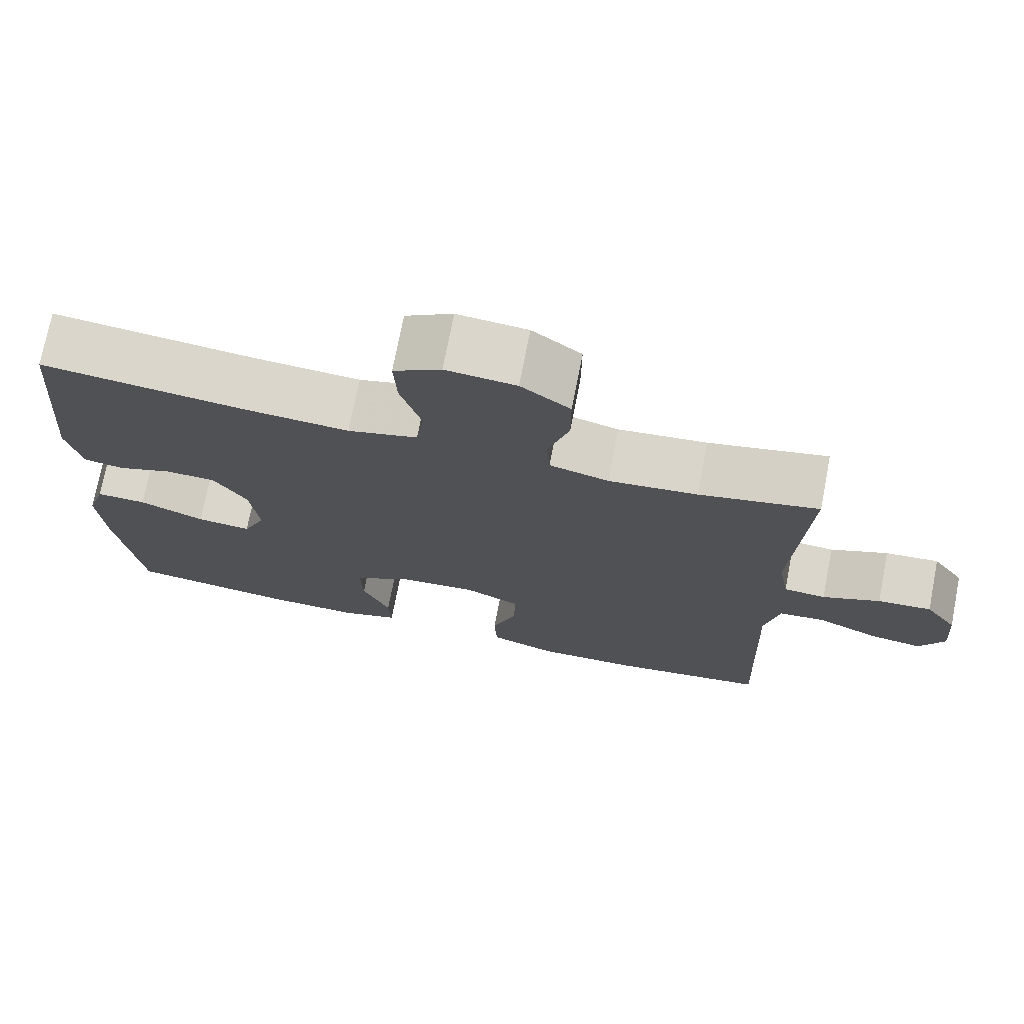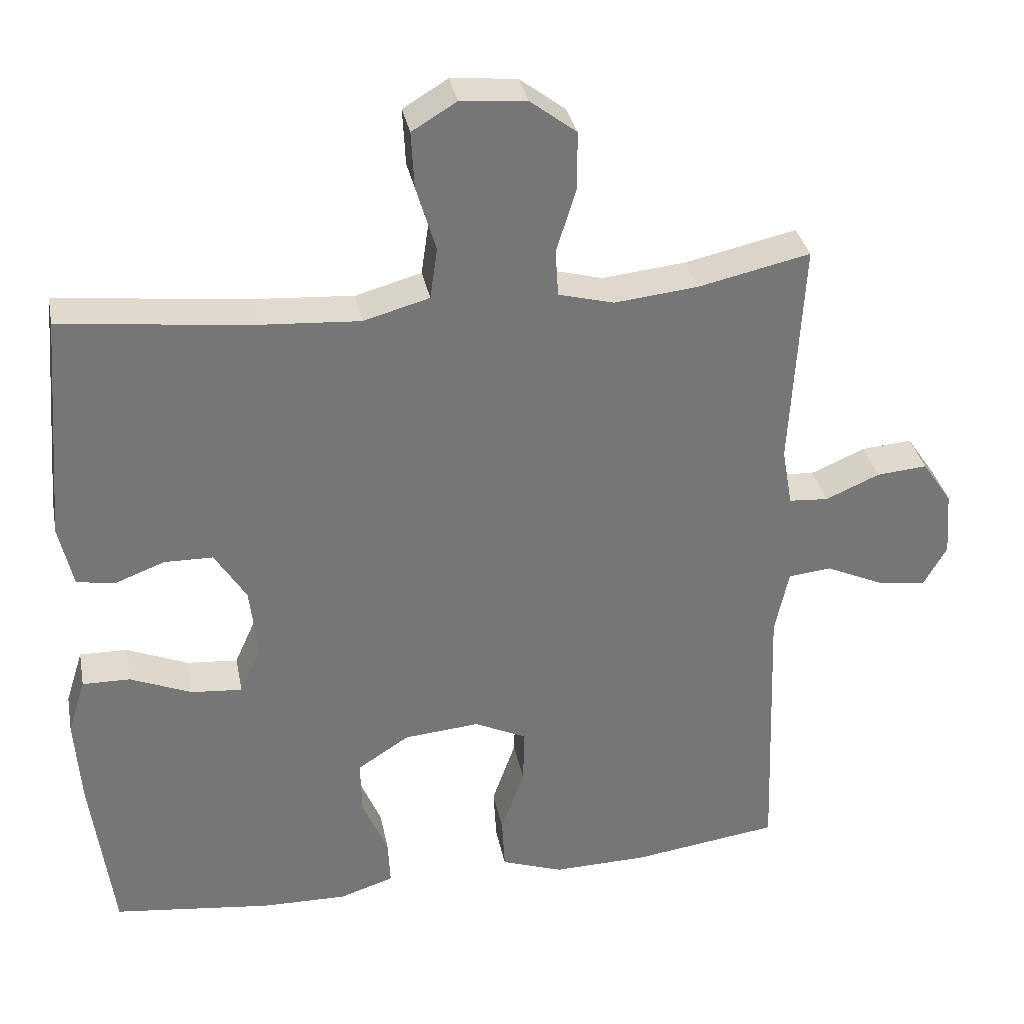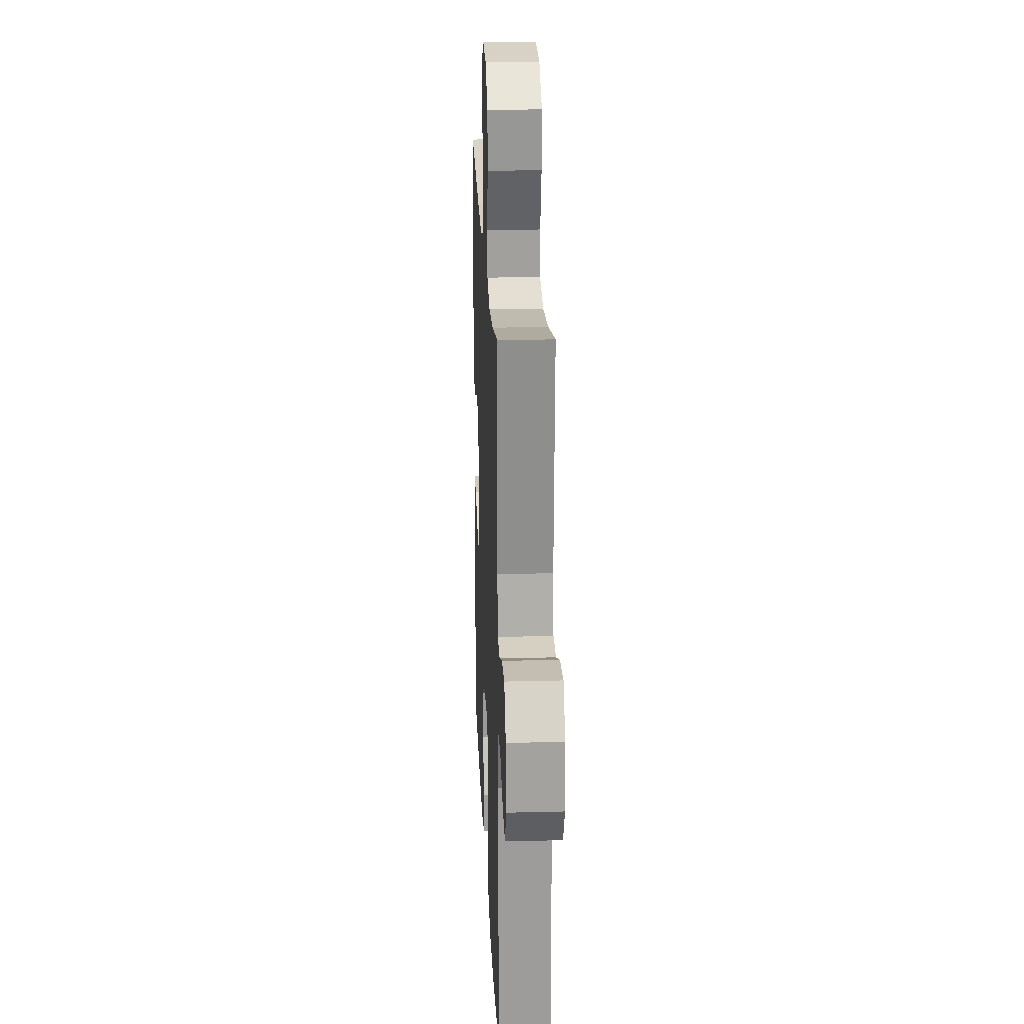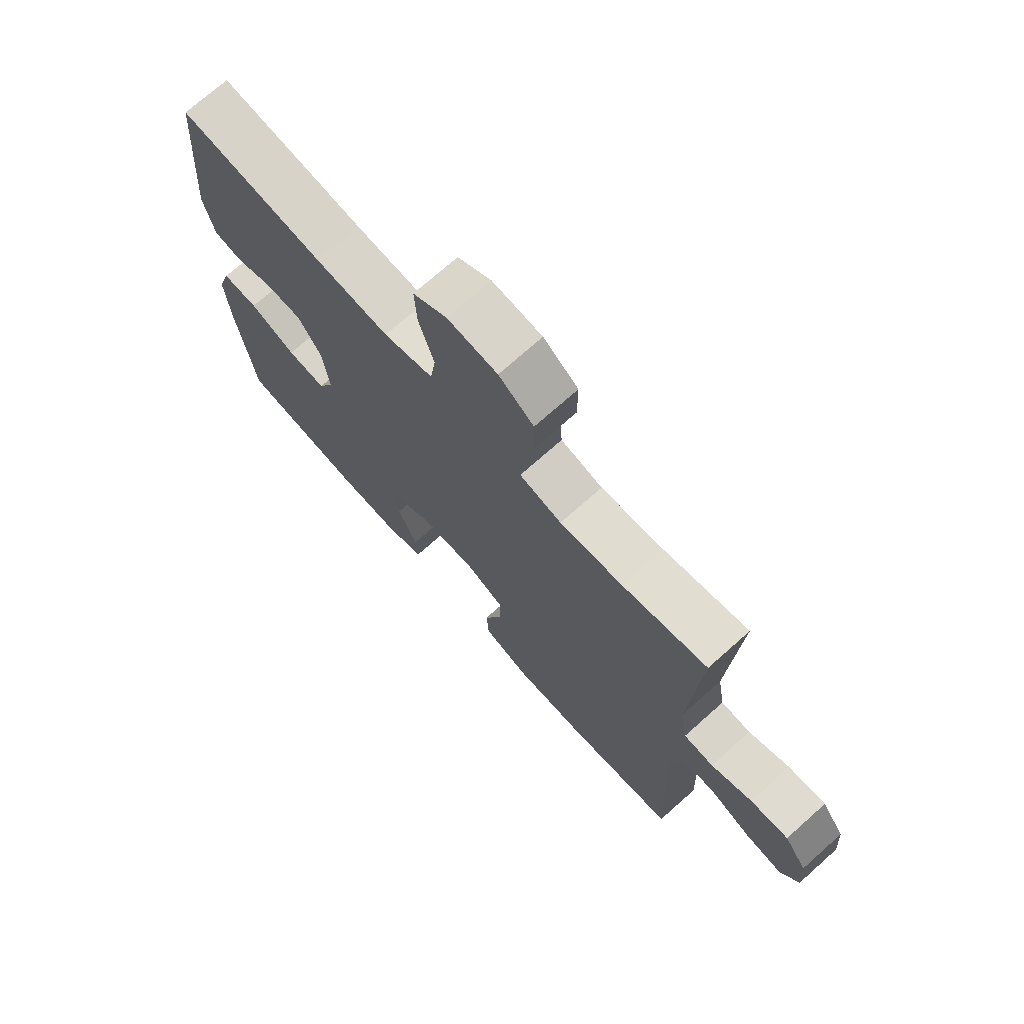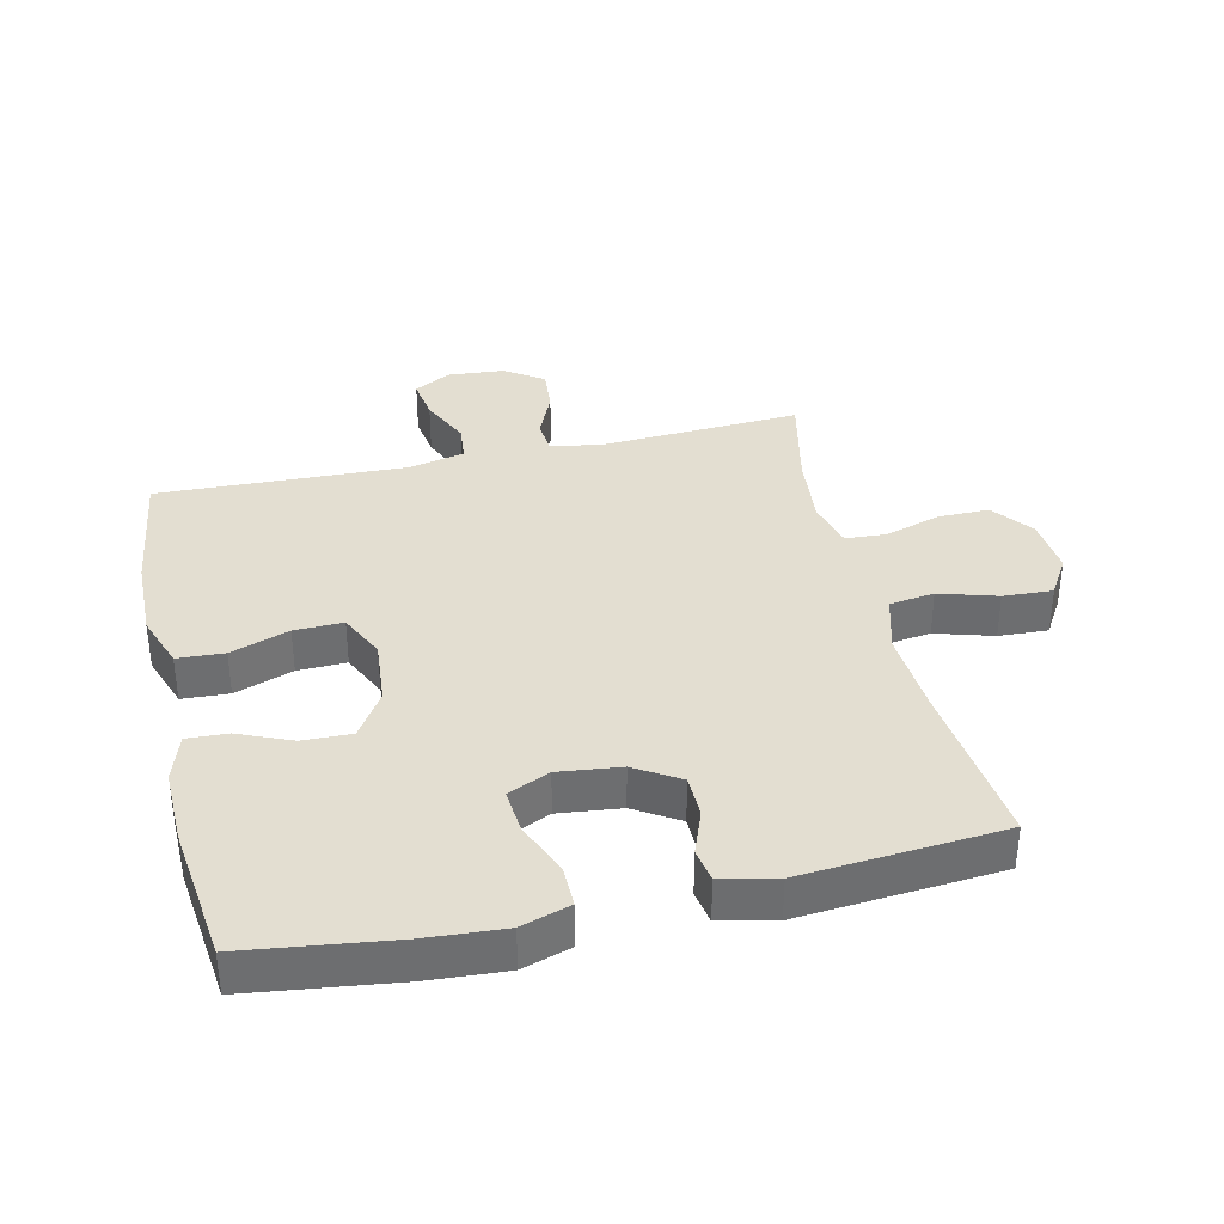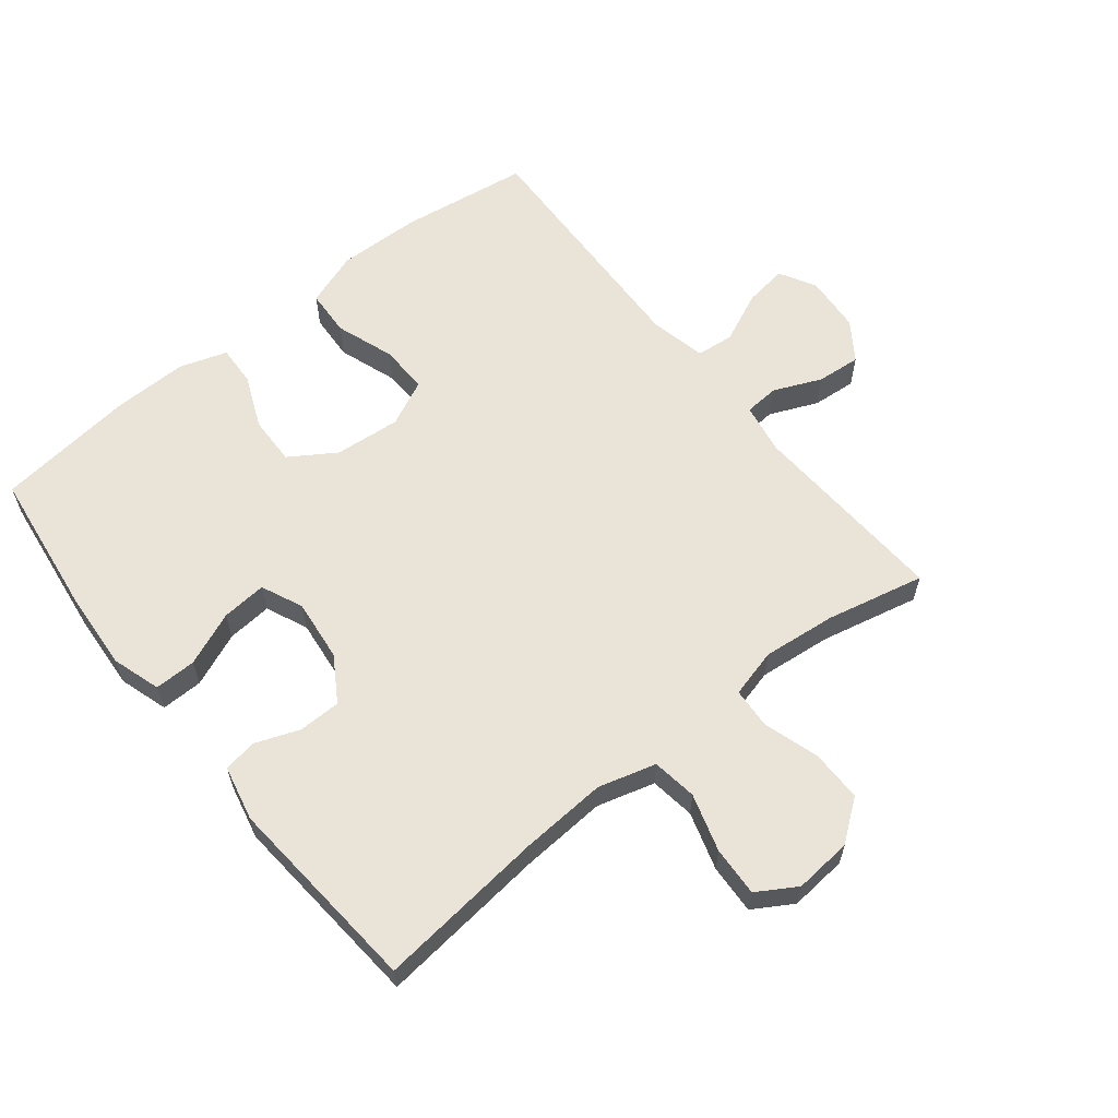
<metadata>
{"format":"obj","ext":"obj","renderer":"f3d","projection":"perspective","resolution":1024,"background":"white","views":[{"elev":73.5,"azim":11.0,"up":"+Z"},{"elev":33.6,"azim":-11.0,"up":"+Z"},{"elev":22.2,"azim":87.5,"up":"+Z"},{"elev":72.5,"azim":48.3,"up":"+Z"},{"elev":36.2,"azim":-102.9,"up":"+Y"},{"elev":60.9,"azim":-38.6,"up":"+Y"}]}
</metadata>
<code>
v 0.5 0.07 -0.5
v 0.299 0.07 -0.528
v 0.169 0.07 -0.531
v 0.084 0.07 -0.501
v 0.08 0.07 -0.428
v 0.112 0.07 -0.337
v 0.114 0.07 -0.261
v 0.042 0.07 -0.227
v -0.061 0.07 -0.236
v -0.132 0.07 -0.282
v -0.13 0.07 -0.358
v -0.095 0.07 -0.441
v -0.092 0.07 -0.504
v -0.166 0.07 -0.528
v -0.283 0.07 -0.526
v -0.5 0.07 -0.5
v -0.53 0.07 -0.268
v -0.538 0.07 -0.148
v -0.514 0.07 -0.072
v -0.449 0.07 -0.073
v -0.365 0.07 -0.108
v -0.295 0.07 -0.114
v -0.266 0.07 -0.049
v -0.277 0.07 0.048
v -0.32 0.07 0.117
v -0.386 0.07 0.118
v -0.455 0.07 0.092
v -0.507 0.07 0.101
v -0.526 0.07 0.187
v -0.5 0.07 0.5
v -0.238 0.07 0.471
v -0.103 0.07 0.462
v -0.013 0.07 0.487
v -0.003 0.07 0.557
v -0.03 0.07 0.647
v -0.034 0.07 0.724
v 0.027 0.07 0.761
v 0.117 0.07 0.753
v 0.18 0.07 0.705
v 0.18 0.07 0.625
v 0.153 0.07 0.538
v 0.157 0.07 0.474
v 0.233 0.07 0.454
v 0.347 0.07 0.466
v 0.5 0.07 0.5
v 0.483 0.07 0.187
v 0.497 0.07 0.107
v 0.551 0.07 0.103
v 0.625 0.07 0.135
v 0.694 0.07 0.141
v 0.735 0.07 0.081
v 0.742 0.07 -0.008
v 0.71 0.07 -0.065
v 0.643 0.07 -0.055
v 0.564 0.07 -0.019
v 0.505 0.07 -0.025
v 0.486 0.07 -0.114
v 0.5 0 -0.5
v 0.299 0 -0.528
v 0.169 0 -0.531
v 0.084 0 -0.501
v 0.08 0 -0.428
v 0.112 0 -0.337
v 0.114 0 -0.261
v 0.042 0 -0.227
v -0.061 0 -0.236
v -0.132 0 -0.282
v -0.13 0 -0.358
v -0.095 0 -0.441
v -0.092 0 -0.504
v -0.166 0 -0.528
v -0.283 0 -0.526
v -0.5 0 -0.5
v -0.53 0 -0.268
v -0.538 0 -0.148
v -0.514 0 -0.072
v -0.449 0 -0.073
v -0.365 0 -0.108
v -0.295 0 -0.114
v -0.266 0 -0.049
v -0.277 0 0.048
v -0.32 0 0.117
v -0.386 0 0.118
v -0.455 0 0.092
v -0.507 0 0.101
v -0.526 0 0.187
v -0.5 0 0.5
v -0.238 0 0.471
v -0.103 0 0.462
v -0.013 0 0.487
v -0.003 0 0.557
v -0.03 0 0.647
v -0.034 0 0.724
v 0.027 0 0.761
v 0.117 0 0.753
v 0.18 0 0.705
v 0.18 0 0.625
v 0.153 0 0.538
v 0.157 0 0.474
v 0.233 0 0.454
v 0.347 0 0.466
v 0.5 0 0.5
v 0.483 0 0.187
v 0.497 0 0.107
v 0.551 0 0.103
v 0.625 0 0.135
v 0.694 0 0.141
v 0.735 0 0.081
v 0.742 0 -0.008
v 0.71 0 -0.065
v 0.643 0 -0.055
v 0.564 0 -0.019
v 0.505 0 -0.025
v 0.486 0 -0.114
f 52 53 54 55
f 50 51 52 55
f 48 49 50 55
f 47 48 55 56
f 46 47 56 57
f 44 45 46
f 43 44 46 57
f 38 39 40 41
f 38 41 42
f 37 38 42
f 34 35 36 37
f 33 34 37 42
f 32 33 42 43
f 28 29 30 31
f 26 27 28 31
f 25 26 31 32
f 24 25 32 43
f 18 19 20 21
f 18 21 22
f 17 18 22
f 16 17 22
f 15 16 22
f 14 15 22 23
f 11 12 13 14
f 10 11 14 23
f 3 4 5 6
f 3 6 7
f 2 3 7
f 1 2 7
f 57 1 7
f 43 57 7 8
f 24 43 8 9
f 9 10 23 24
f 112 111 110 109
f 112 109 108 107
f 112 107 106 105
f 113 112 105 104
f 114 113 104 103
f 103 102 101
f 114 103 101 100
f 98 97 96 95
f 99 98 95
f 99 95 94
f 94 93 92 91
f 99 94 91 90
f 100 99 90 89
f 88 87 86 85
f 88 85 84 83
f 89 88 83 82
f 100 89 82 81
f 78 77 76 75
f 79 78 75
f 79 75 74
f 79 74 73
f 79 73 72
f 80 79 72 71
f 71 70 69 68
f 80 71 68 67
f 63 62 61 60
f 64 63 60
f 64 60 59
f 64 59 58
f 64 58 114
f 65 64 114 100
f 66 65 100 81
f 81 80 67 66
f 1 58 59 2
f 2 59 60 3
f 3 60 61 4
f 4 61 62 5
f 5 62 63 6
f 6 63 64 7
f 7 64 65 8
f 8 65 66 9
f 9 66 67 10
f 10 67 68 11
f 11 68 69 12
f 12 69 70 13
f 13 70 71 14
f 14 71 72 15
f 15 72 73 16
f 16 73 74 17
f 17 74 75 18
f 18 75 76 19
f 19 76 77 20
f 20 77 78 21
f 21 78 79 22
f 22 79 80 23
f 23 80 81 24
f 24 81 82 25
f 25 82 83 26
f 26 83 84 27
f 27 84 85 28
f 28 85 86 29
f 29 86 87 30
f 30 87 88 31
f 31 88 89 32
f 32 89 90 33
f 33 90 91 34
f 34 91 92 35
f 35 92 93 36
f 36 93 94 37
f 37 94 95 38
f 38 95 96 39
f 39 96 97 40
f 40 97 98 41
f 41 98 99 42
f 42 99 100 43
f 43 100 101 44
f 44 101 102 45
f 45 102 103 46
f 46 103 104 47
f 47 104 105 48
f 48 105 106 49
f 49 106 107 50
f 50 107 108 51
f 51 108 109 52
f 52 109 110 53
f 53 110 111 54
f 54 111 112 55
f 55 112 113 56
f 56 113 114 57
f 57 114 58 1

</code>
